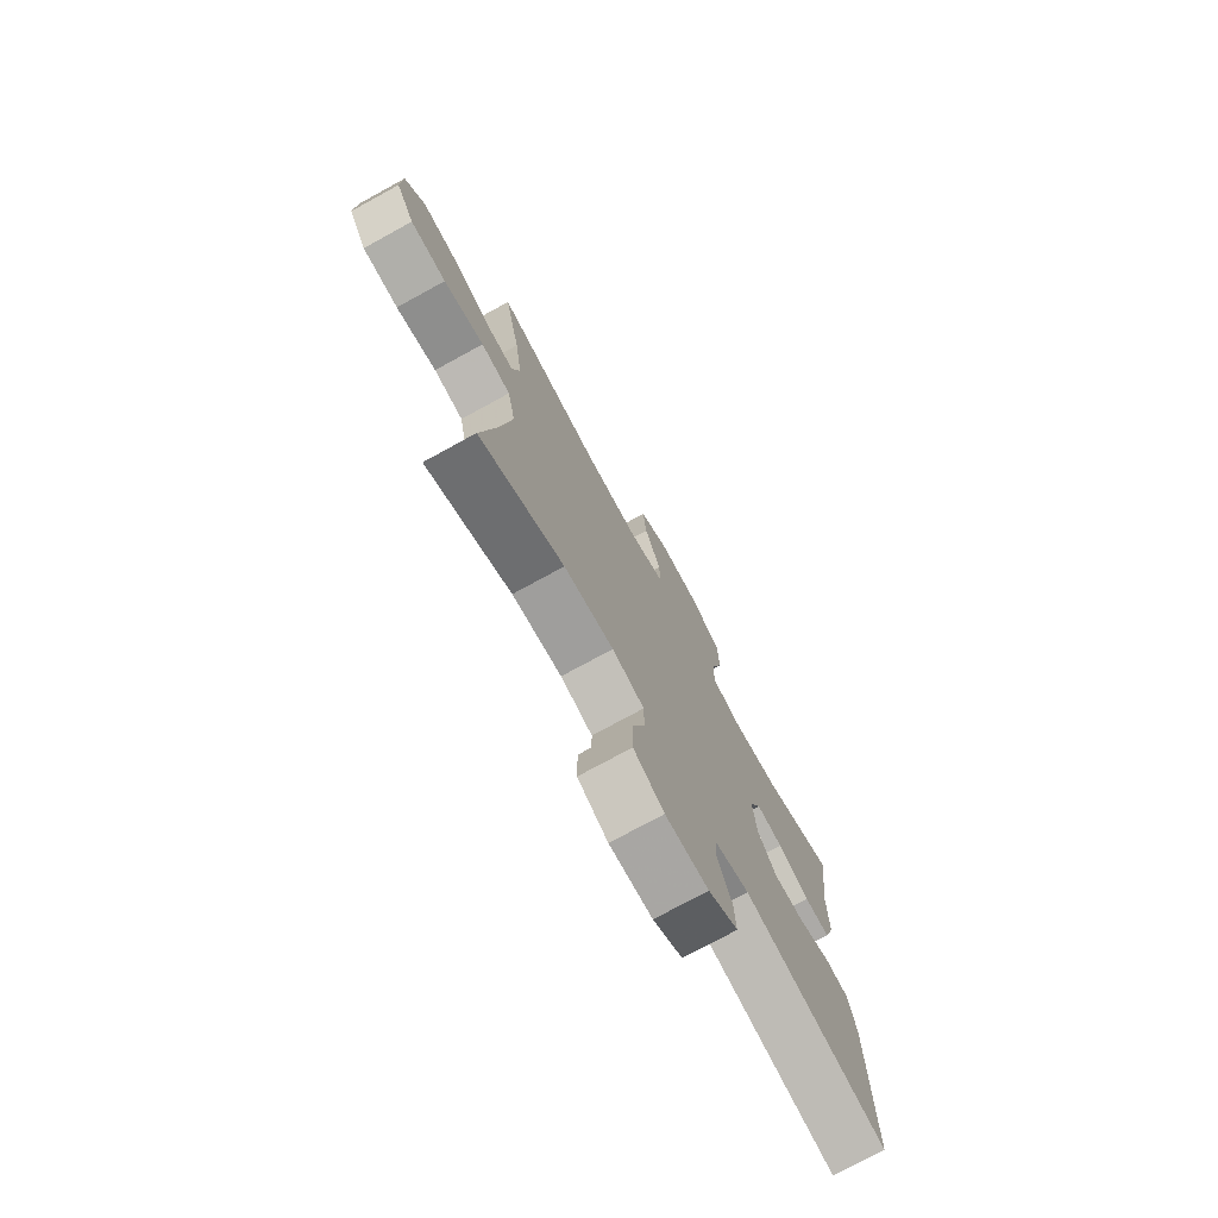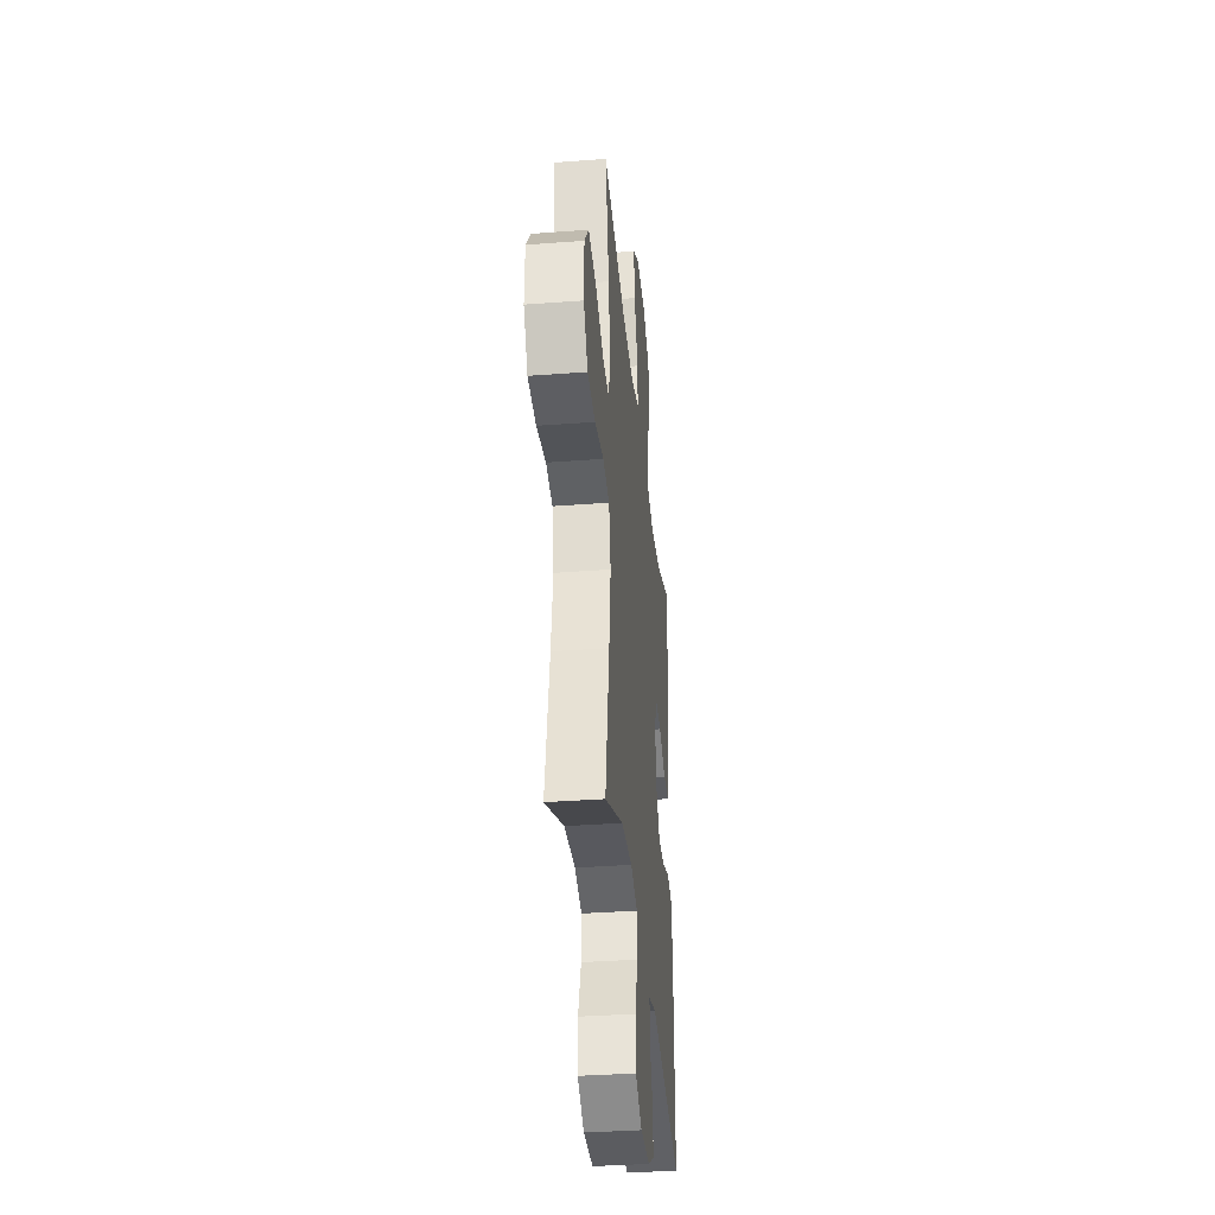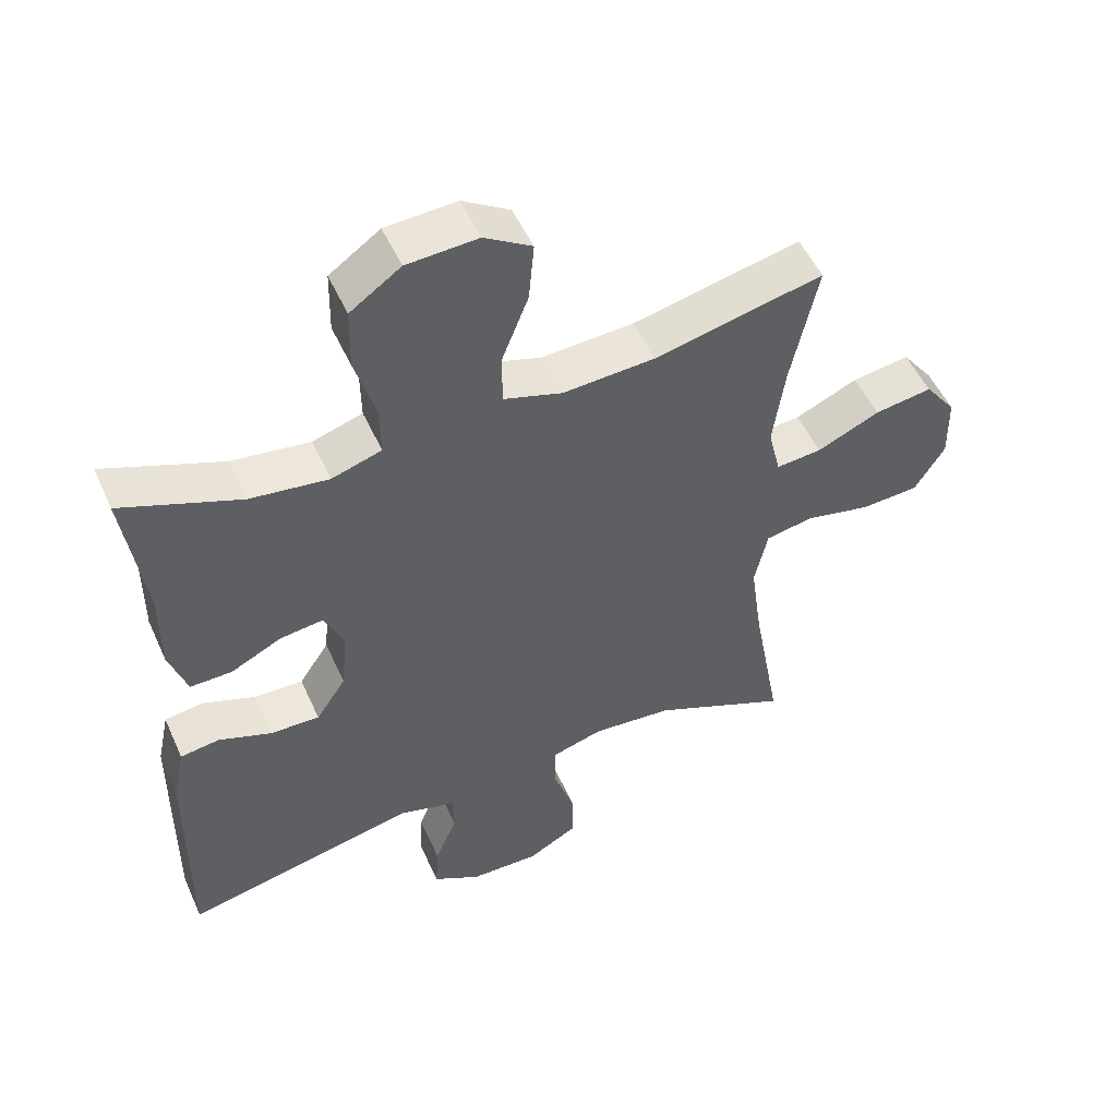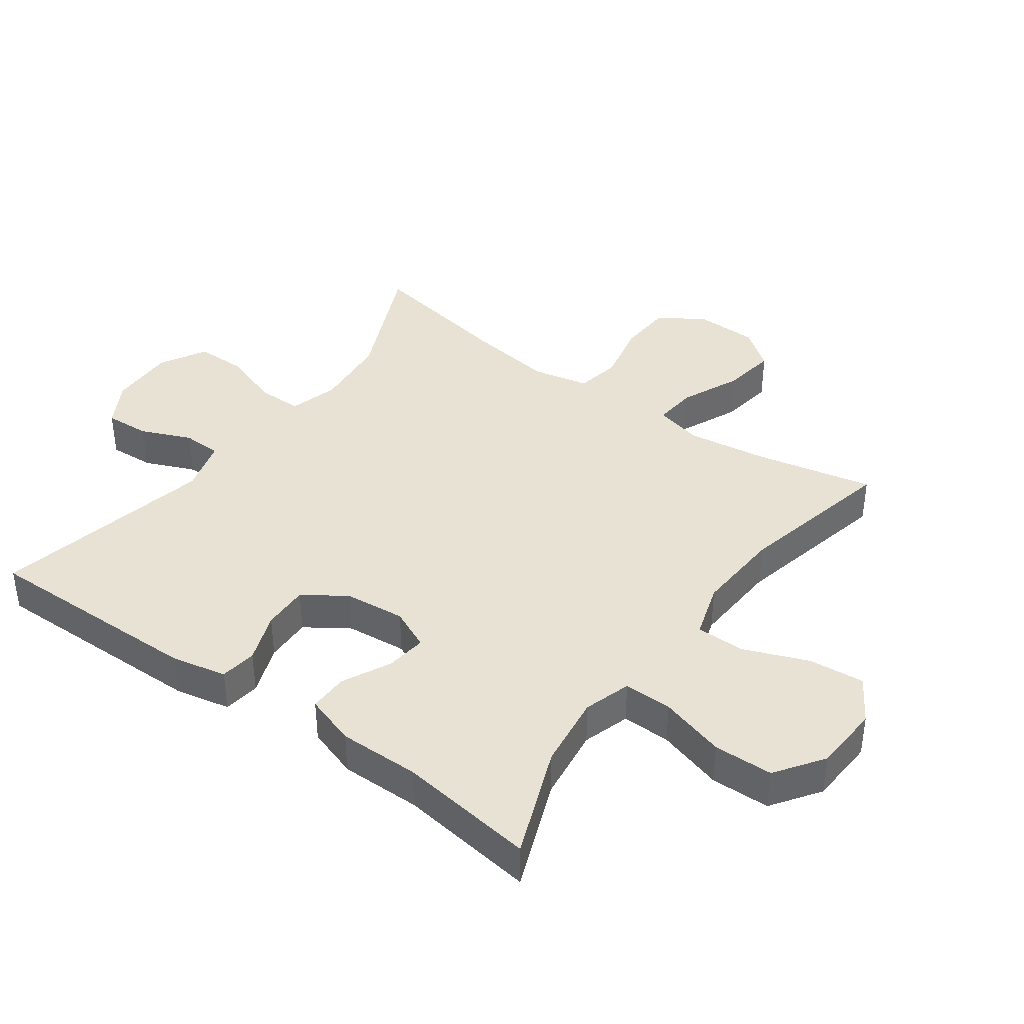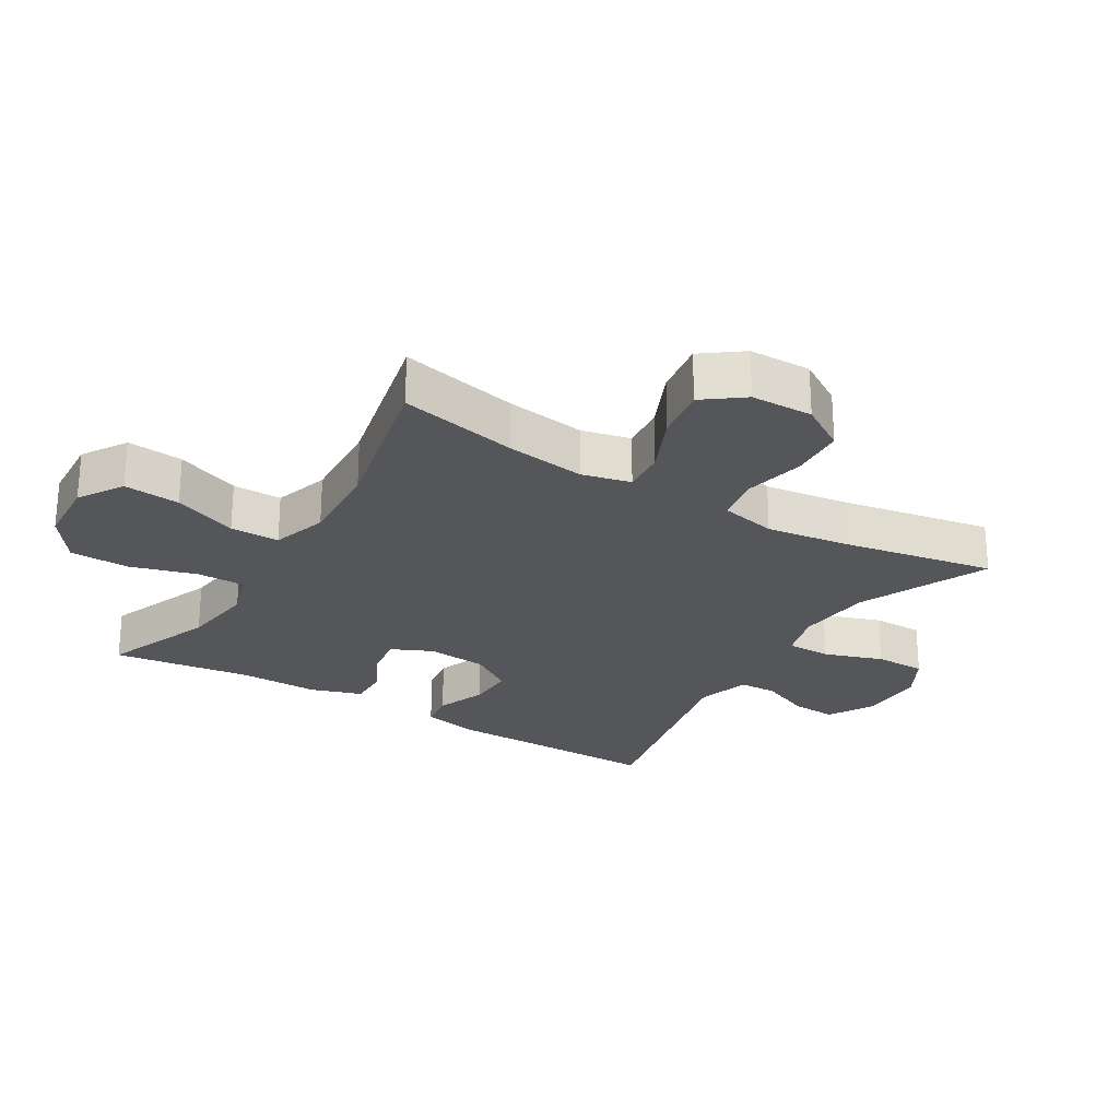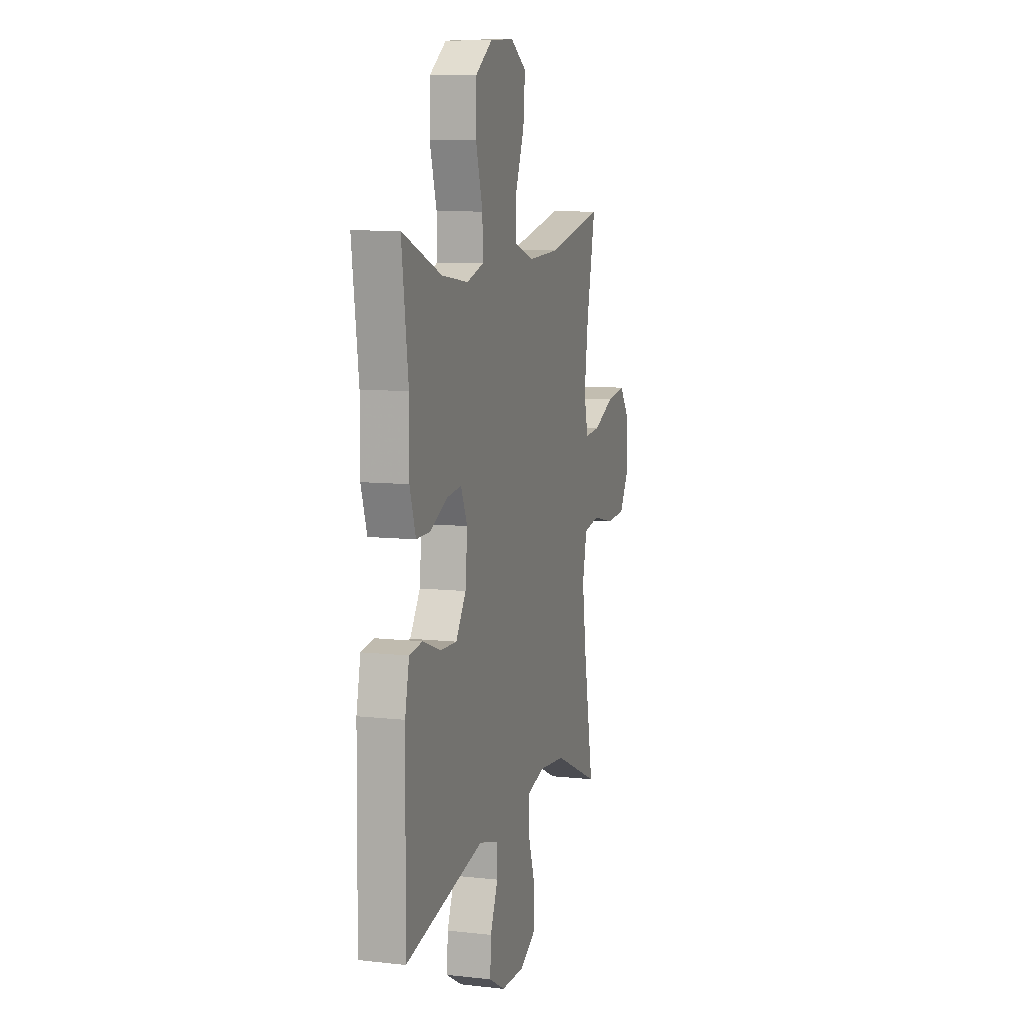
<metadata>
{"format":"obj","ext":"obj","renderer":"f3d","projection":"perspective","resolution":1024,"background":"white","views":[{"elev":-75.3,"azim":118.7,"up":"+Z"},{"elev":-35.7,"azim":95.7,"up":"+Z"},{"elev":51.9,"azim":-23.9,"up":"+Z"},{"elev":39.7,"azim":-54.2,"up":"+Y"},{"elev":-25.2,"azim":58.7,"up":"+Y"},{"elev":8.8,"azim":-73.4,"up":"+Z"}]}
</metadata>
<code>
v 0.5 0.07 0.5
v 0.461 0.07 0.316
v 0.444 0.07 0.193
v 0.462 0.07 0.118
v 0.529 0.07 0.124
v 0.621 0.07 0.165
v 0.705 0.07 0.178
v 0.751 0.07 0.117
v 0.753 0.07 0.021
v 0.709 0.07 -0.05
v 0.624 0.07 -0.055
v 0.528 0.07 -0.034
v 0.458 0.07 -0.047
v 0.439 0.07 -0.135
v 0.457 0.07 -0.264
v 0.5 0.07 -0.5
v 0.299 0.07 -0.41
v 0.181 0.07 -0.399
v 0.105 0.07 -0.421
v 0.105 0.07 -0.49
v 0.136 0.07 -0.581
v 0.136 0.07 -0.66
v 0.064 0.07 -0.7
v -0.038 0.07 -0.698
v -0.108 0.07 -0.658
v -0.104 0.07 -0.588
v -0.071 0.07 -0.51
v -0.073 0.07 -0.45
v -0.156 0.07 -0.426
v -0.5 0.07 -0.5
v -0.496 0.07 -0.156
v -0.478 0.07 -0.071
v -0.421 0.07 -0.063
v -0.343 0.07 -0.092
v -0.271 0.07 -0.094
v -0.227 0.07 -0.028
v -0.218 0.07 0.066
v -0.247 0.07 0.129
v -0.31 0.07 0.121
v -0.385 0.07 0.084
v -0.446 0.07 0.083
v -0.472 0.07 0.162
v -0.471 0.07 0.287
v -0.5 0.07 0.5
v -0.328 0.07 0.433
v -0.213 0.07 0.418
v -0.14 0.07 0.441
v -0.141 0.07 0.516
v -0.171 0.07 0.618
v -0.169 0.07 0.71
v -0.095 0.07 0.762
v 0.009 0.07 0.768
v 0.078 0.07 0.725
v 0.07 0.07 0.638
v 0.031 0.07 0.539
v 0.031 0.07 0.463
v 0.117 0.07 0.436
v 0.252 0.07 0.444
v 0.5 0 0.5
v 0.461 0 0.316
v 0.444 0 0.193
v 0.462 0 0.118
v 0.529 0 0.124
v 0.621 0 0.165
v 0.705 0 0.178
v 0.751 0 0.117
v 0.753 0 0.021
v 0.709 0 -0.05
v 0.624 0 -0.055
v 0.528 0 -0.034
v 0.458 0 -0.047
v 0.439 0 -0.135
v 0.457 0 -0.264
v 0.5 0 -0.5
v 0.299 0 -0.41
v 0.181 0 -0.399
v 0.105 0 -0.421
v 0.105 0 -0.49
v 0.136 0 -0.581
v 0.136 0 -0.66
v 0.064 0 -0.7
v -0.038 0 -0.698
v -0.108 0 -0.658
v -0.104 0 -0.588
v -0.071 0 -0.51
v -0.073 0 -0.45
v -0.156 0 -0.426
v -0.5 0 -0.5
v -0.496 0 -0.156
v -0.478 0 -0.071
v -0.421 0 -0.063
v -0.343 0 -0.092
v -0.271 0 -0.094
v -0.227 0 -0.028
v -0.218 0 0.066
v -0.247 0 0.129
v -0.31 0 0.121
v -0.385 0 0.084
v -0.446 0 0.083
v -0.472 0 0.162
v -0.471 0 0.287
v -0.5 0 0.5
v -0.328 0 0.433
v -0.213 0 0.418
v -0.14 0 0.441
v -0.141 0 0.516
v -0.171 0 0.618
v -0.169 0 0.71
v -0.095 0 0.762
v 0.009 0 0.768
v 0.078 0 0.725
v 0.07 0 0.638
v 0.031 0 0.539
v 0.031 0 0.463
v 0.117 0 0.436
v 0.252 0 0.444
f 52 53 54 55
f 52 55 56
f 51 52 56
f 48 49 50 51
f 47 48 51 56
f 46 47 56 57
f 43 44 45
f 43 45 46
f 42 43 46 57
f 39 40 41 42
f 38 39 42 57
f 31 32 33 34
f 29 30 31 34
f 28 29 34 35
f 24 25 26 27
f 24 27 28
f 23 24 28
f 20 21 22 23
f 19 20 23 28
f 18 19 28 35
f 15 16 17
f 14 15 17 18
f 13 14 18 35
f 9 10 11 12
f 5 6 7 8
f 4 5 8 9
f 58 1 2
f 58 2 3
f 37 38 57 58
f 36 37 58 3
f 35 36 3 4
f 12 13 35
f 4 9 12 35
f 113 112 111 110
f 114 113 110
f 114 110 109
f 109 108 107 106
f 114 109 106 105
f 115 114 105 104
f 103 102 101
f 104 103 101
f 115 104 101 100
f 100 99 98 97
f 115 100 97 96
f 92 91 90 89
f 92 89 88 87
f 93 92 87 86
f 85 84 83 82
f 86 85 82
f 86 82 81
f 81 80 79 78
f 86 81 78 77
f 93 86 77 76
f 75 74 73
f 76 75 73 72
f 93 76 72 71
f 70 69 68 67
f 66 65 64 63
f 67 66 63 62
f 60 59 116
f 61 60 116
f 116 115 96 95
f 61 116 95 94
f 62 61 94 93
f 93 71 70
f 93 70 67 62
f 1 59 60 2
f 2 60 61 3
f 3 61 62 4
f 4 62 63 5
f 5 63 64 6
f 6 64 65 7
f 7 65 66 8
f 8 66 67 9
f 9 67 68 10
f 10 68 69 11
f 11 69 70 12
f 12 70 71 13
f 13 71 72 14
f 14 72 73 15
f 15 73 74 16
f 16 74 75 17
f 17 75 76 18
f 18 76 77 19
f 19 77 78 20
f 20 78 79 21
f 21 79 80 22
f 22 80 81 23
f 23 81 82 24
f 24 82 83 25
f 25 83 84 26
f 26 84 85 27
f 27 85 86 28
f 28 86 87 29
f 29 87 88 30
f 30 88 89 31
f 31 89 90 32
f 32 90 91 33
f 33 91 92 34
f 34 92 93 35
f 35 93 94 36
f 36 94 95 37
f 37 95 96 38
f 38 96 97 39
f 39 97 98 40
f 40 98 99 41
f 41 99 100 42
f 42 100 101 43
f 43 101 102 44
f 44 102 103 45
f 45 103 104 46
f 46 104 105 47
f 47 105 106 48
f 48 106 107 49
f 49 107 108 50
f 50 108 109 51
f 51 109 110 52
f 52 110 111 53
f 53 111 112 54
f 54 112 113 55
f 55 113 114 56
f 56 114 115 57
f 57 115 116 58
f 58 116 59 1

</code>
